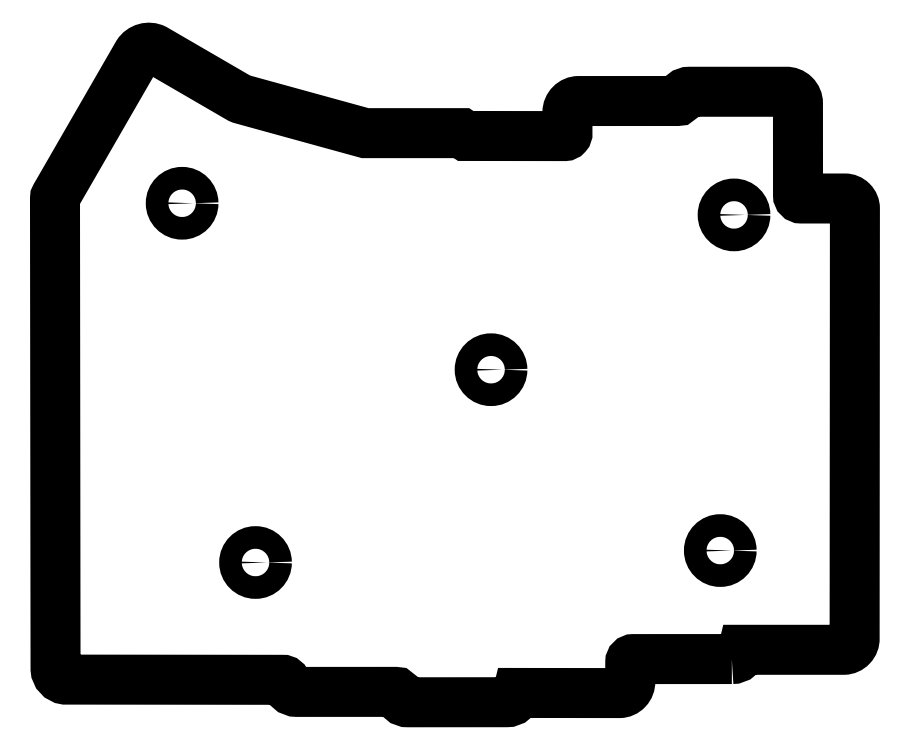
<metadata>
{"format":"dxf","ext":"dxf","renderer":"ezdxf+matplotlib","layout":"modelspace","background":"white","min_lineweight":24,"dpi":150}
</metadata>
<code>
0
SECTION
2
ENTITIES
0
CIRCLE
8
0
10
-46.88
20
37.37
30
0
40
1.925
210
0
220
-0
230
1
0
CIRCLE
8
0
10
5.662
20
9.062
30
0
40
1.925
210
0
220
-0
230
1
0
CIRCLE
8
0
10
46.99
20
35.39
30
0
40
1.925
210
0
220
-0
230
1
0
CIRCLE
8
0
10
-34.39
20
-23.73
30
0
40
1.925
210
0
220
-0
230
1
0
CIRCLE
8
0
10
44.65
20
-21.7
30
0
40
1.925
210
0
220
-0
230
1
0
LWPOLYLINE
8
0
90
40
70
1
43
0
10
46.62
20
-40.15
10
29.86
20
-40.15
42
0.4142
10
29.34
20
-40.67
10
29.34
20
-43.98
42
-0.4165
10
27.5
20
-45.94
10
10.2
20
-45.92
42
-0.3626
10
8.314
20
-47.49
10
-8.436
20
-47.5
42
-0.3759
10
-10.08
20
-46.13
42
0.3469
10
-10.58
20
-45.73
10
-27.35
20
-45.74
42
-0.3724
10
-29.24
20
-44.11
42
0.3785
10
-29.75
20
-43.68
10
-66.74
20
-43.64
42
-0.3561
10
-68.41
20
-41.85
10
-68.5
20
38.18
42
-0.1318
10
-68.39
20
38.58
10
-54.43
20
62.78
42
-0.3803
10
-51.53
20
63.59
10
-37.1
20
55.21
42
0.01638
10
-36.85
20
55.1
10
-15.74
20
49.3
10
0.6451
20
49.3
10
1.357
20
48.81
10
18.2
20
48.8
42
0.4184
10
18.66
20
49.32
10
18.66
20
52.84
42
-0.4141
10
20.58
20
54.76
10
37.34
20
54.76
42
0.3326
10
37.83
20
55.13
42
-0.3404
10
39.39
20
56.33
10
55.83
20
56.33
42
-0.4235
10
57.86
20
54.36
10
57.87
20
38.72
42
0.4131
10
58.41
20
38.18
10
65.83
20
38.18
42
-0.4145
10
67.55
20
36.46
10
67.5
20
-36.63
42
-0.4164
10
65.66
20
-38.58
10
48.5
20
-38.58
42
-0.3626
0
ENDSEC
0
EOF

</code>
